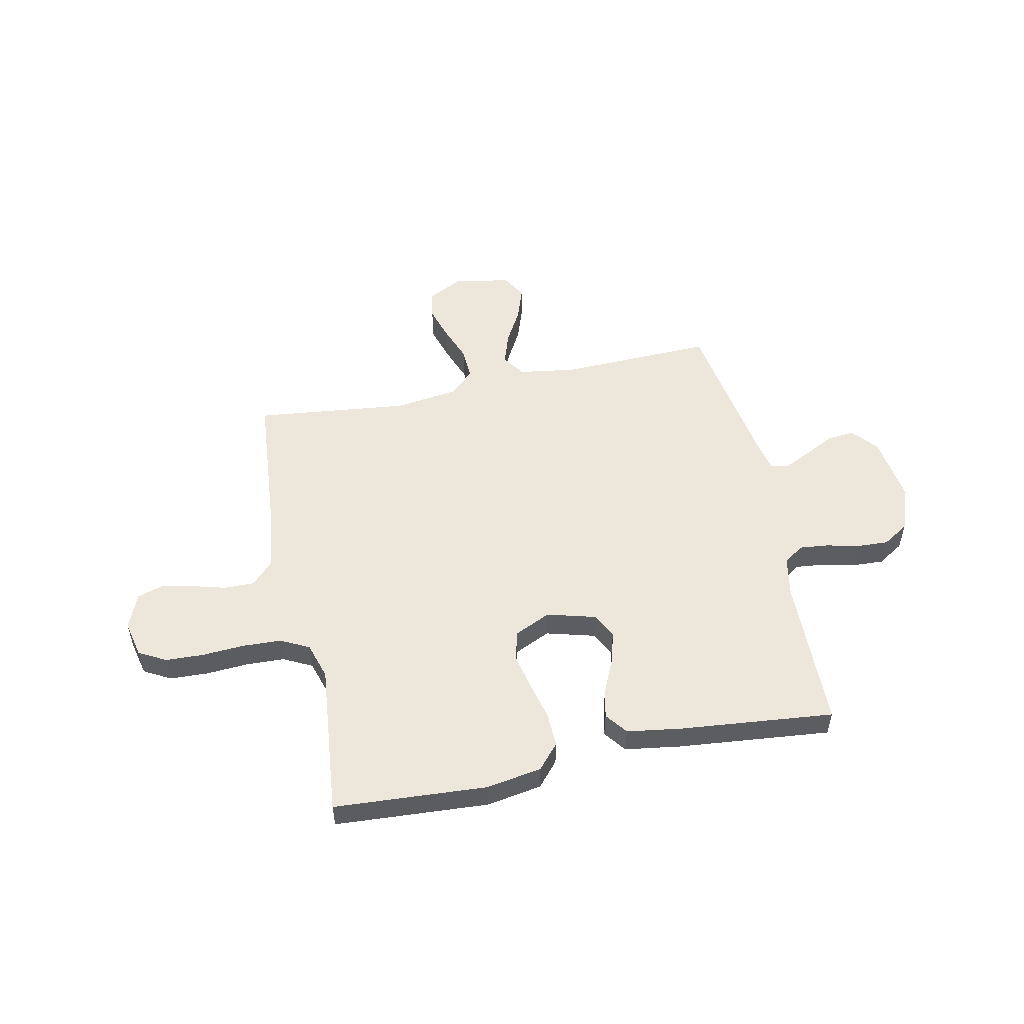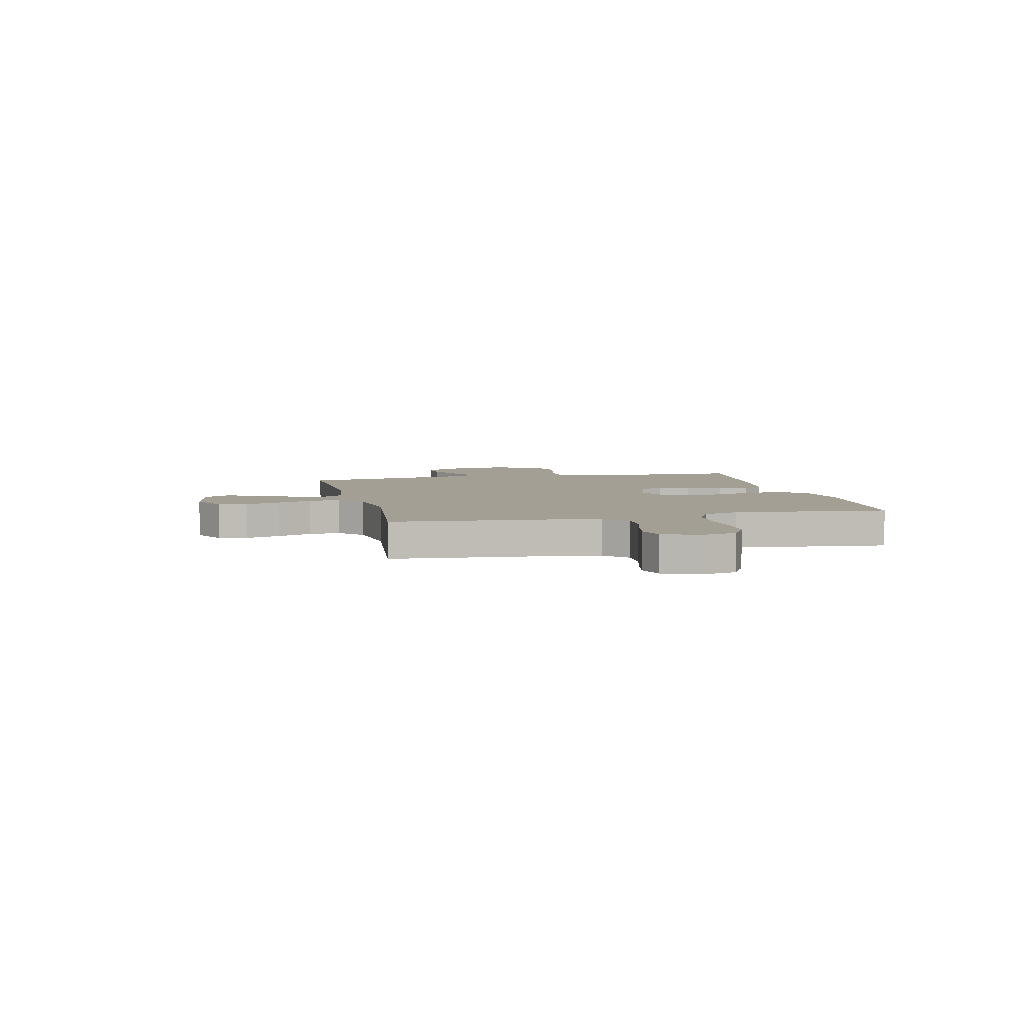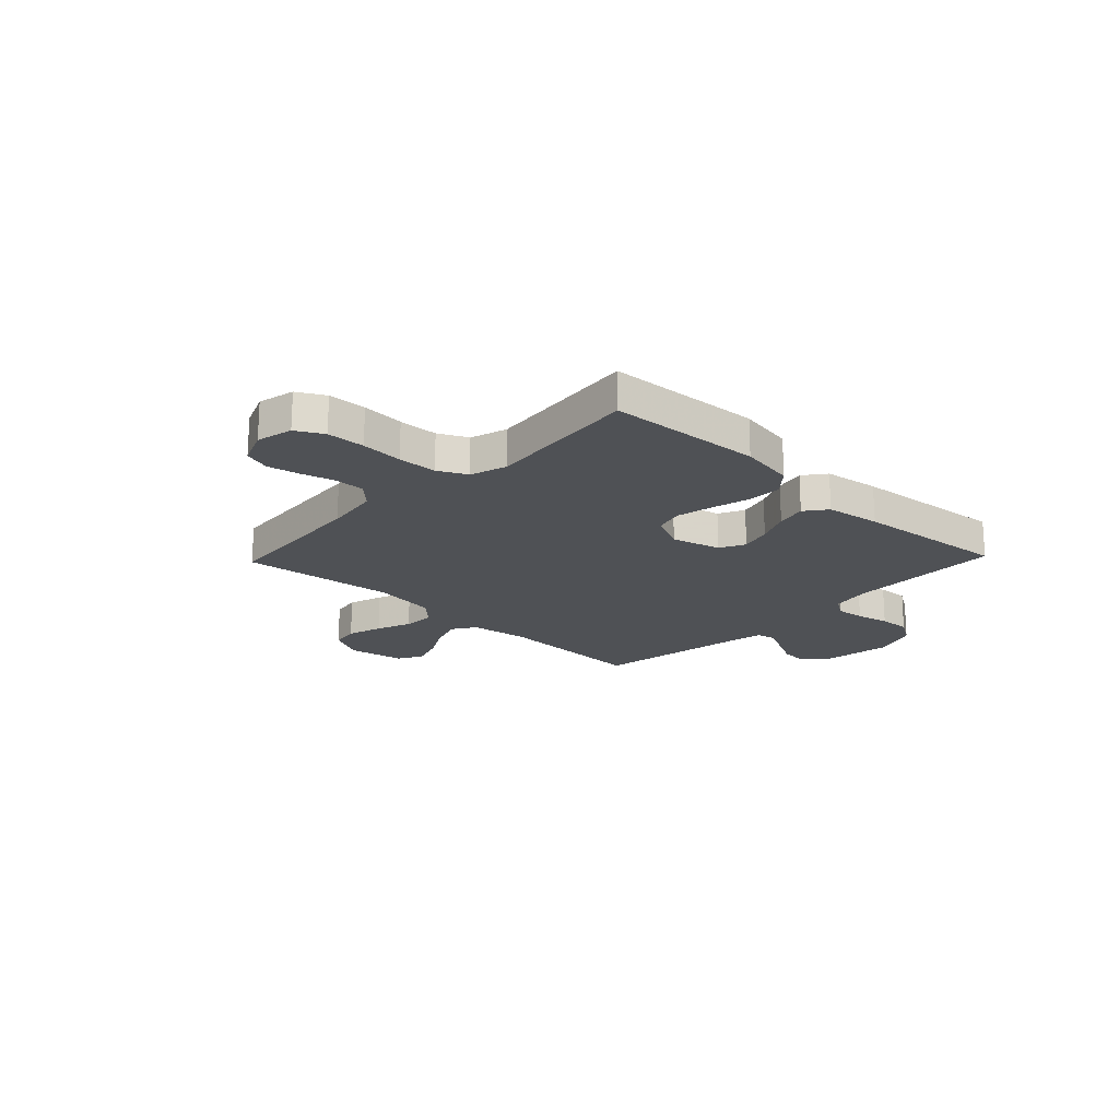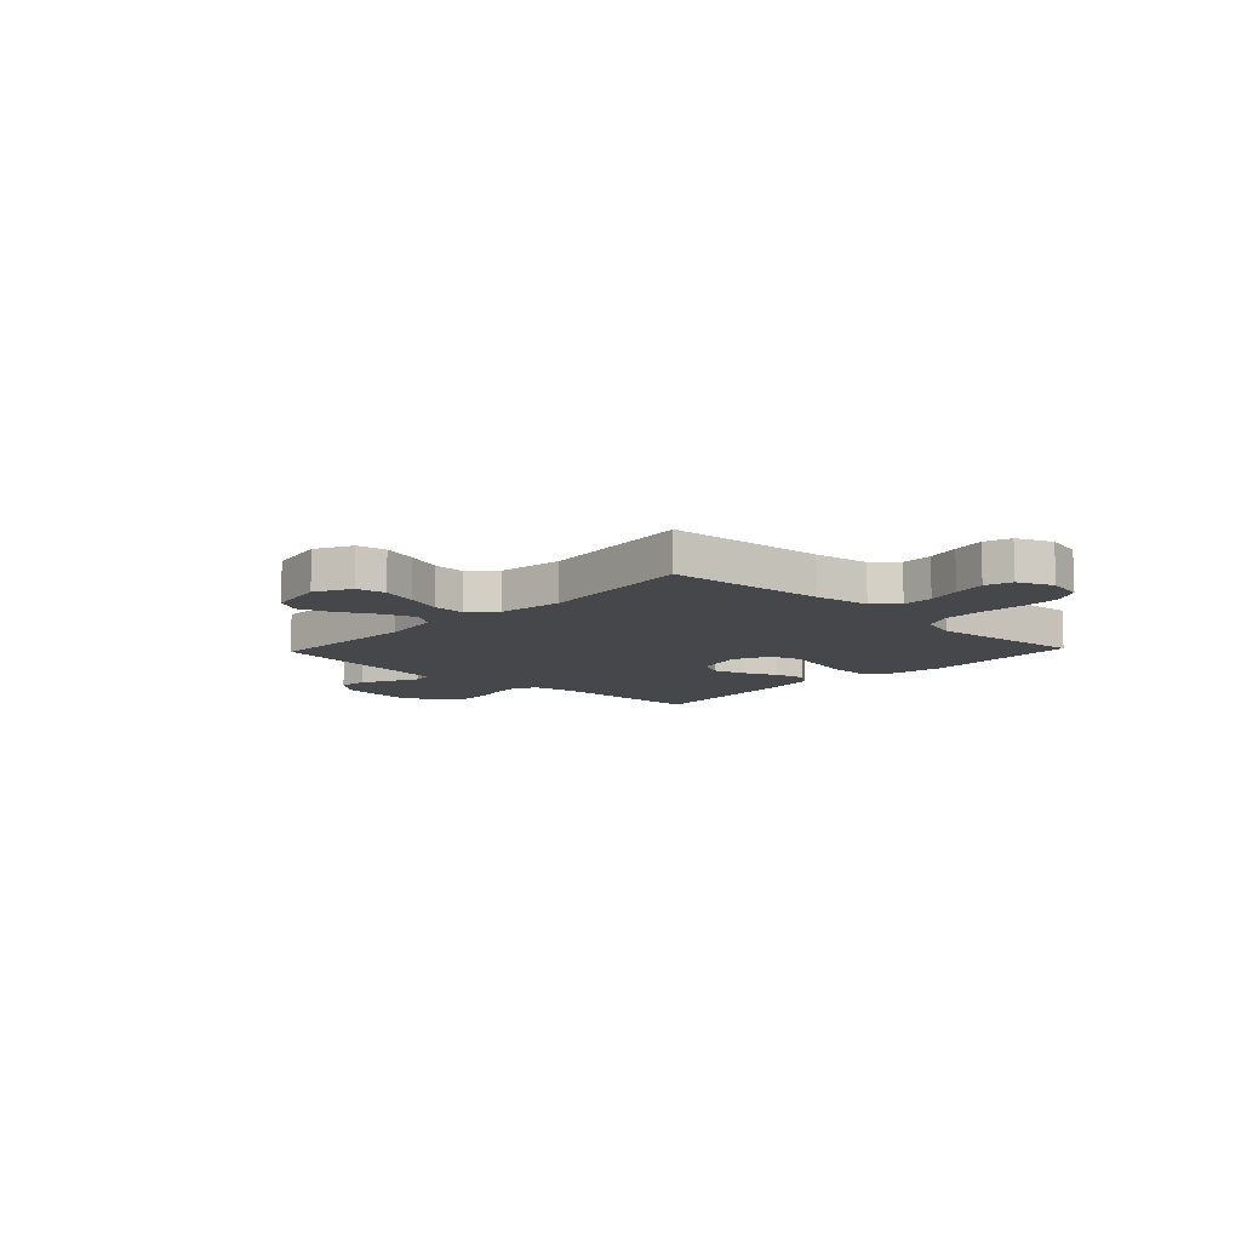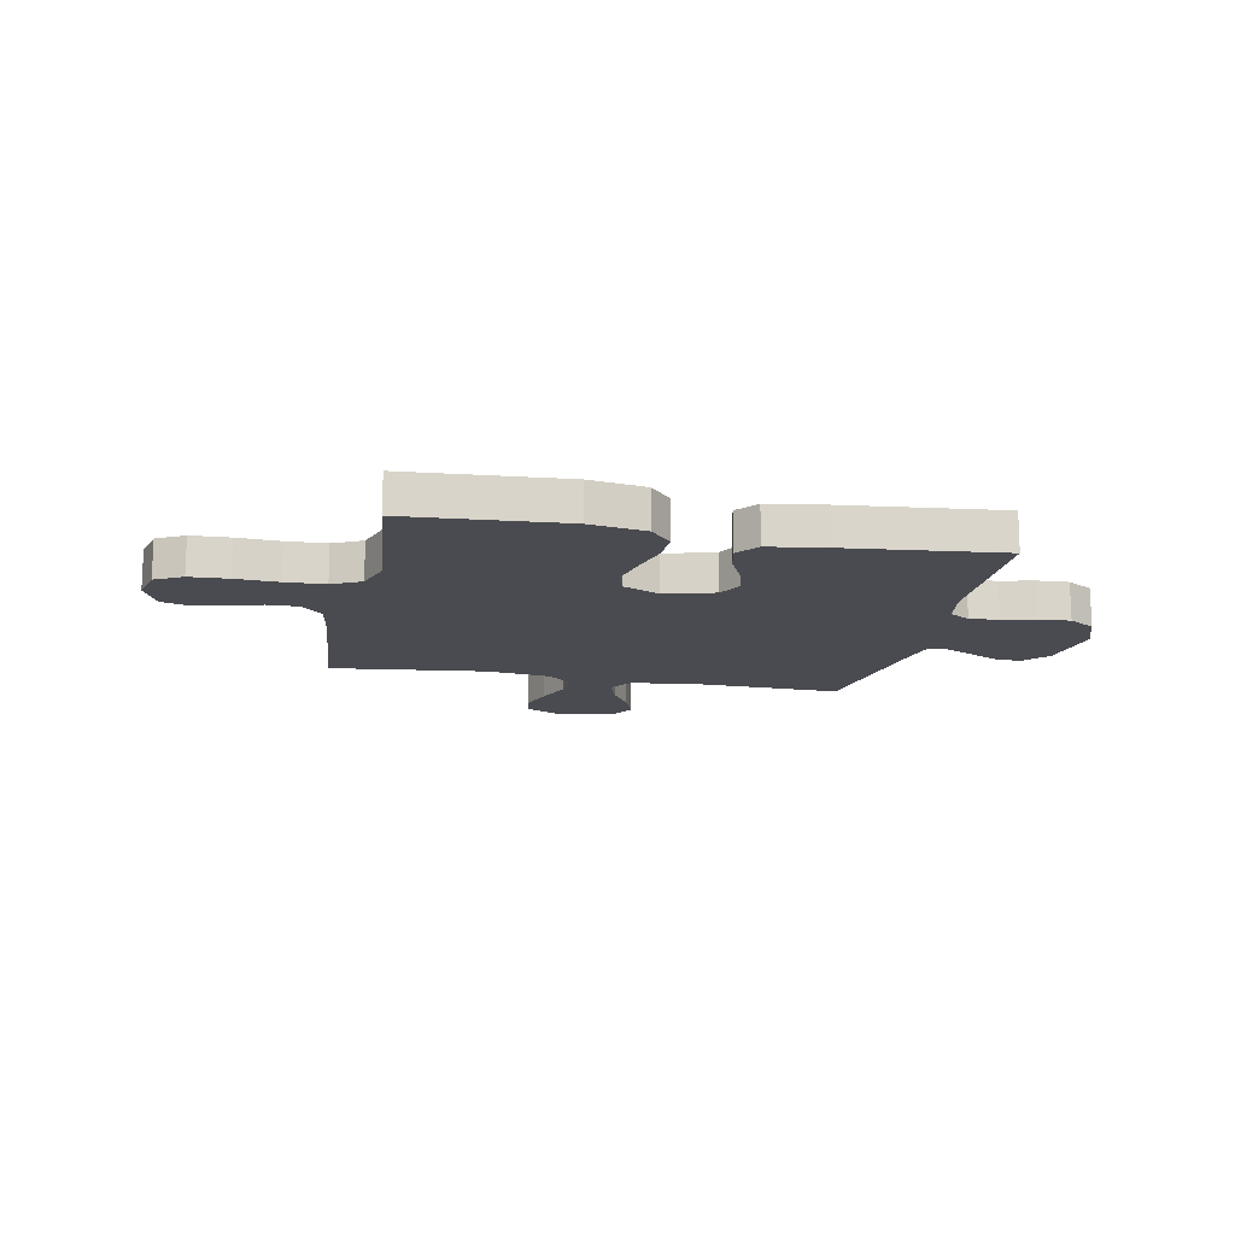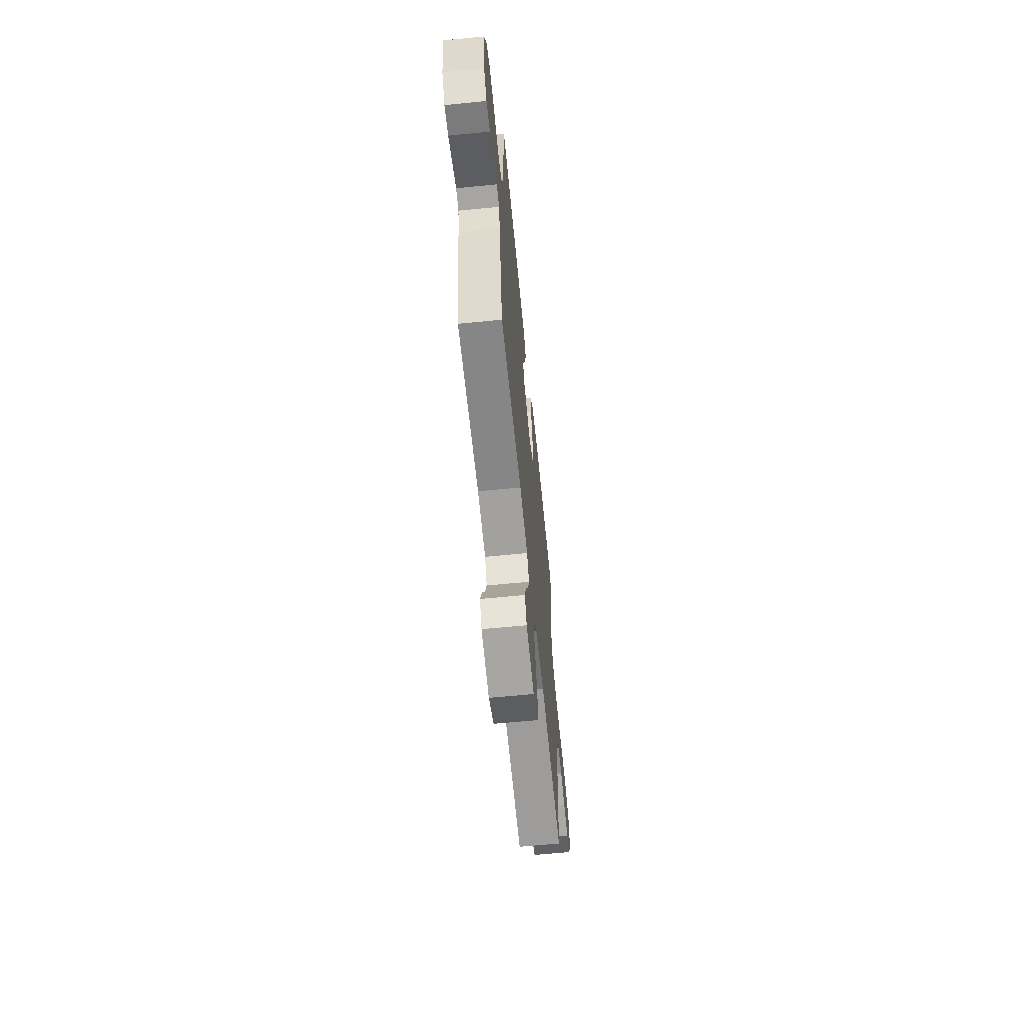
<metadata>
{"format":"obj","ext":"obj","renderer":"f3d","projection":"perspective","resolution":1024,"background":"white","views":[{"elev":52.9,"azim":-11.9,"up":"+Y"},{"elev":5.5,"azim":-102.9,"up":"+Y"},{"elev":-19.8,"azim":-43.6,"up":"+Y"},{"elev":-10.2,"azim":-133.4,"up":"+Y"},{"elev":-14.6,"azim":-11.5,"up":"+Y"},{"elev":-63.7,"azim":95.7,"up":"+Z"}]}
</metadata>
<code>
v -0.5 0.07 -0.5
v -0.525 0.07 -0.2
v -0.541 0.07 -0.094
v -0.583 0.07 -0.052
v -0.642 0.07 -0.053
v -0.707 0.07 -0.071
v -0.769 0.07 -0.084
v -0.82 0.07 -0.068
v -0.848 0.07 0
v -0.832 0.07 0.071
v -0.779 0.07 0.1
v -0.705 0.07 0.103
v -0.623 0.07 0.098
v -0.547 0.07 0.101
v -0.491 0.07 0.129
v -0.469 0.07 0.2
v -0.5 0.07 0.5
v -0.2 0.07 0.519
v -0.092 0.07 0.501
v -0.05 0.07 0.453
v -0.052 0.07 0.386
v -0.071 0.07 0.311
v -0.086 0.07 0.24
v -0.07 0.07 0.183
v 0 0.07 0.151
v 0.095 0.07 0.177
v 0.12 0.07 0.226
v 0.103 0.07 0.287
v 0.073 0.07 0.353
v 0.06 0.07 0.411
v 0.093 0.07 0.454
v 0.2 0.07 0.47
v 0.5 0.07 0.5
v 0.506 0.07 0.2
v 0.521 0.07 0.121
v 0.561 0.07 0.095
v 0.617 0.07 0.101
v 0.681 0.07 0.116
v 0.742 0.07 0.119
v 0.793 0.07 0.087
v 0.825 0.07 0
v 0.806 0.07 -0.133
v 0.764 0.07 -0.183
v 0.71 0.07 -0.178
v 0.653 0.07 -0.149
v 0.6 0.07 -0.123
v 0.562 0.07 -0.13
v 0.548 0.07 -0.2
v 0.5 0.07 -0.5
v 0.2 0.07 -0.491
v 0.087 0.07 -0.508
v 0.057 0.07 -0.553
v 0.078 0.07 -0.616
v 0.116 0.07 -0.684
v 0.138 0.07 -0.748
v 0.111 0.07 -0.796
v 0 0.07 -0.817
v -0.069 0.07 -0.782
v -0.079 0.07 -0.726
v -0.058 0.07 -0.658
v -0.032 0.07 -0.589
v -0.029 0.07 -0.527
v -0.076 0.07 -0.483
v -0.2 0.07 -0.466
v -0.5 0 -0.5
v -0.525 0 -0.2
v -0.541 0 -0.094
v -0.583 0 -0.052
v -0.642 0 -0.053
v -0.707 0 -0.071
v -0.769 0 -0.084
v -0.82 0 -0.068
v -0.848 0 0
v -0.832 0 0.071
v -0.779 0 0.1
v -0.705 0 0.103
v -0.623 0 0.098
v -0.547 0 0.101
v -0.491 0 0.129
v -0.469 0 0.2
v -0.5 0 0.5
v -0.2 0 0.519
v -0.092 0 0.501
v -0.05 0 0.453
v -0.052 0 0.386
v -0.071 0 0.311
v -0.086 0 0.24
v -0.07 0 0.183
v 0 0 0.151
v 0.095 0 0.177
v 0.12 0 0.226
v 0.103 0 0.287
v 0.073 0 0.353
v 0.06 0 0.411
v 0.093 0 0.454
v 0.2 0 0.47
v 0.5 0 0.5
v 0.506 0 0.2
v 0.521 0 0.121
v 0.561 0 0.095
v 0.617 0 0.101
v 0.681 0 0.116
v 0.742 0 0.119
v 0.793 0 0.087
v 0.825 0 0
v 0.806 0 -0.133
v 0.764 0 -0.183
v 0.71 0 -0.178
v 0.653 0 -0.149
v 0.6 0 -0.123
v 0.562 0 -0.13
v 0.548 0 -0.2
v 0.5 0 -0.5
v 0.2 0 -0.491
v 0.087 0 -0.508
v 0.057 0 -0.553
v 0.078 0 -0.616
v 0.116 0 -0.684
v 0.138 0 -0.748
v 0.111 0 -0.796
v 0 0 -0.817
v -0.069 0 -0.782
v -0.079 0 -0.726
v -0.058 0 -0.658
v -0.032 0 -0.589
v -0.029 0 -0.527
v -0.076 0 -0.483
v -0.2 0 -0.466
f 59 60 61
f 58 59 61
f 57 58 61
f 56 57 61
f 55 56 61
f 54 55 61
f 53 54 61
f 52 53 61 62
f 51 52 62 63
f 48 49 50
f 50 51 63
f 48 50 63
f 47 48 63
f 43 44 45
f 42 43 45
f 41 42 45
f 40 41 45
f 39 40 45
f 38 39 45
f 37 38 45
f 36 37 45 46
f 35 36 46 47
f 32 33 34
f 31 32 34
f 30 31 34
f 29 30 34
f 28 29 34
f 34 35 47
f 28 34 47
f 27 28 47
f 20 21 22
f 19 20 22
f 18 19 22
f 17 18 22
f 16 17 22
f 15 16 22 23
f 14 15 23 24
f 11 12 13
f 10 11 13
f 9 10 13
f 8 9 13
f 7 8 13
f 6 7 13
f 5 6 13
f 4 5 13 14
f 14 24 25
f 4 14 25
f 3 4 25
f 64 1 2
f 47 63 64
f 27 47 64
f 26 27 64
f 25 26 64
f 3 25 64
f 2 3 64
f 125 124 123
f 125 123 122
f 125 122 121
f 125 121 120
f 125 120 119
f 125 119 118
f 125 118 117
f 126 125 117 116
f 127 126 116 115
f 114 113 112
f 127 115 114
f 127 114 112
f 127 112 111
f 109 108 107
f 109 107 106
f 109 106 105
f 109 105 104
f 109 104 103
f 109 103 102
f 109 102 101
f 110 109 101 100
f 111 110 100 99
f 98 97 96
f 98 96 95
f 98 95 94
f 98 94 93
f 98 93 92
f 111 99 98
f 111 98 92
f 111 92 91
f 86 85 84
f 86 84 83
f 86 83 82
f 86 82 81
f 86 81 80
f 87 86 80 79
f 88 87 79 78
f 77 76 75
f 77 75 74
f 77 74 73
f 77 73 72
f 77 72 71
f 77 71 70
f 77 70 69
f 78 77 69 68
f 89 88 78
f 89 78 68
f 89 68 67
f 66 65 128
f 128 127 111
f 128 111 91
f 128 91 90
f 128 90 89
f 128 89 67
f 128 67 66
f 1 65 66 2
f 2 66 67 3
f 3 67 68 4
f 4 68 69 5
f 5 69 70 6
f 6 70 71 7
f 7 71 72 8
f 8 72 73 9
f 9 73 74 10
f 10 74 75 11
f 11 75 76 12
f 12 76 77 13
f 13 77 78 14
f 14 78 79 15
f 15 79 80 16
f 16 80 81 17
f 17 81 82 18
f 18 82 83 19
f 19 83 84 20
f 20 84 85 21
f 21 85 86 22
f 22 86 87 23
f 23 87 88 24
f 24 88 89 25
f 25 89 90 26
f 26 90 91 27
f 27 91 92 28
f 28 92 93 29
f 29 93 94 30
f 30 94 95 31
f 31 95 96 32
f 32 96 97 33
f 33 97 98 34
f 34 98 99 35
f 35 99 100 36
f 36 100 101 37
f 37 101 102 38
f 38 102 103 39
f 39 103 104 40
f 40 104 105 41
f 41 105 106 42
f 42 106 107 43
f 43 107 108 44
f 44 108 109 45
f 45 109 110 46
f 46 110 111 47
f 47 111 112 48
f 48 112 113 49
f 49 113 114 50
f 50 114 115 51
f 51 115 116 52
f 52 116 117 53
f 53 117 118 54
f 54 118 119 55
f 55 119 120 56
f 56 120 121 57
f 57 121 122 58
f 58 122 123 59
f 59 123 124 60
f 60 124 125 61
f 61 125 126 62
f 62 126 127 63
f 63 127 128 64
f 64 128 65 1

</code>
